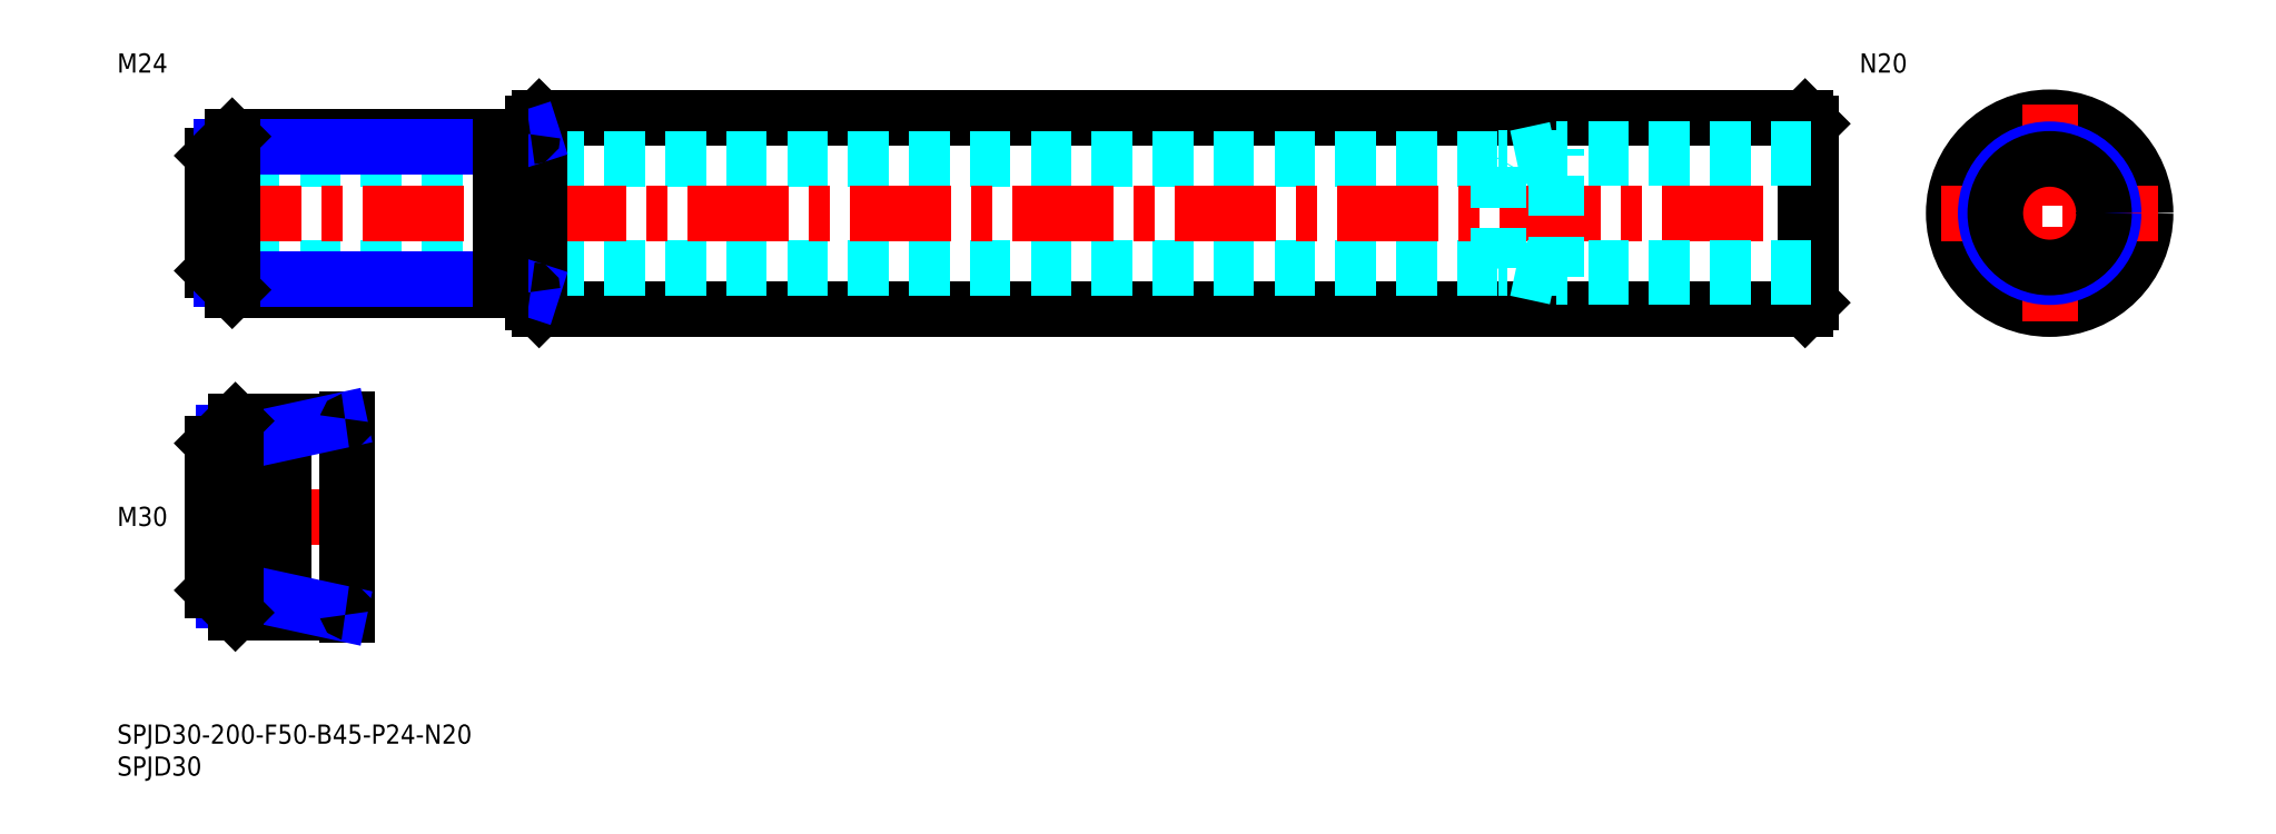
<metadata>
{"format":"dxf","ext":"dxf","renderer":"ezdxf+matplotlib","layout":"modelspace","background":"white","min_lineweight":24,"dpi":150}
</metadata>
<code>
0
SECTION
2
ENTITIES
0
INSERT
8
MSM_CONTINUOUS
2
*U6
10
0
20
0
30
0
0
INSERT
8
MSM_CONTINUOUS
2
*U7
10
0
20
0
30
0
0
INSERT
8
MSM_CONTINUOUS
2
*U8
10
0
20
0
30
0
0
LINE
8
MSM_CENTER
10
38
20
32.5
30
0
11
13
21
32.5
31
0
0
LINE
8
MSM_NARROW
10
16.61
20
45.61
30
0
11
26
21
45.61
31
0
0
LINE
8
MSM_NARROW
10
16.61
20
19.39
30
0
11
26
21
19.39
31
0
0
LINE
8
MSM_CONTINUOUS
10
18.5
20
17.5
30
0
11
35.7
21
17.5
31
0
0
LINE
8
MSM_CONTINUOUS
10
15
20
44
30
0
11
15
21
21
31
0
0
LINE
8
MSM_CONTINUOUS
10
18.5
20
47.5
30
0
11
35.7
21
47.5
31
0
0
LINE
8
MSM_CONTINUOUS
10
36
20
47.8
30
0
11
36
21
17.2
31
0
0
LINE
8
MSM_CONTINUOUS
10
26
20
47.5
30
0
11
26
21
17.5
31
0
0
LINE
8
MSM_NARROW
10
26
20
45.61
30
0
11
34.75
21
47.5
31
0
0
LINE
8
MSM_NARROW
10
26
20
19.39
30
0
11
34.75
21
17.5
31
0
0
LINE
8
MSM_CONTINUOUS
10
18.5
20
47.5
30
0
11
15
21
44
31
0
0
LINE
8
MSM_CONTINUOUS
10
18.5
20
17.5
30
0
11
15
21
21
31
0
0
LINE
8
MSM_CONTINUOUS
10
18.5
20
17.5
30
0
11
18.5
21
47.5
31
0
0
ARC
8
MSM_CONTINUOUS
10
35.7
20
47.8
30
0
40
0.3
50
270
51
0
0
ARC
8
MSM_CONTINUOUS
10
35.7
20
17.2
30
0
40
0.3
50
0
51
90
0
LINE
8
MSM_CONTINUOUS
10
66
20
95
30
0
11
264
21
95
31
0
0
LINE
8
MSM_CONTINUOUS
10
66
20
65
30
0
11
264
21
65
31
0
0
LINE
8
MSM_DASHED
10
215.9
20
71.5
30
0
11
15
21
71.5
31
0
0
LINE
8
MSM_DASHED
10
215.9
20
88.5
30
0
11
15
21
88.5
31
0
0
LINE
8
MSM_CENTER
10
13
20
80
30
0
11
267
21
80
31
0
0
LINE
8
MSM_CONTINUOUS
10
66
20
95
30
0
11
66
21
65
31
0
0
LINE
8
MSM_CONTINUOUS
10
65
20
94
30
0
11
65
21
66
31
0
0
LINE
8
MSM_CONTINUOUS
10
66
20
65
30
0
11
65
21
66
31
0
0
LINE
8
MSM_CONTINUOUS
10
66
20
95
30
0
11
65
21
94
31
0
0
CIRCLE
8
MSM_CONTINUOUS
10
302.2
20
80
30
0
40
15
0
LINE
8
MSM_CONTINUOUS
10
265
20
94
30
0
11
265
21
66
31
0
0
LINE
8
MSM_CONTINUOUS
10
264
20
95
30
0
11
264
21
65
31
0
0
LINE
8
MSM_CENTER
10
302.2
20
97
30
0
11
302.2
21
63
31
0
0
LINE
8
MSM_CONTINUOUS
10
265
20
66
30
0
11
264
21
65
31
0
0
LINE
8
MSM_CENTER
10
285.2
20
80
30
0
11
319.2
21
80
31
0
0
LINE
8
MSM_CONTINUOUS
10
265
20
94
30
0
11
264
21
95
31
0
0
INSERT
8
MSM_CONTINUOUS
2
*U9
10
0
20
0
30
0
0
LINE
8
MSM_CONTINUOUS
10
64.7
20
92
30
0
11
18
21
92
31
0
0
LINE
8
MSM_CONTINUOUS
10
64.7
20
68
30
0
11
18
21
68
31
0
0
LINE
8
MSM_CONTINUOUS
10
15
20
71
30
0
11
15
21
89
31
0
0
LINE
8
MSM_NARROW
10
60
20
90.38
30
0
11
16.38
21
90.38
31
0
0
LINE
8
MSM_NARROW
10
60
20
69.62
30
0
11
16.38
21
69.62
31
0
0
LINE
8
MSM_NARROW
10
60
20
90.38
30
0
11
65
21
92
31
0
0
LINE
8
MSM_NARROW
10
60
20
69.62
30
0
11
65
21
68
31
0
0
LINE
8
MSM_CONTINUOUS
10
18
20
92
30
0
11
15
21
89
31
0
0
LINE
8
MSM_CONTINUOUS
10
18
20
68
30
0
11
15
21
71
31
0
0
LINE
8
MSM_CONTINUOUS
10
18
20
68
30
0
11
18
21
92
31
0
0
LINE
8
MSM_CONTINUOUS
10
60
20
92
30
0
11
60
21
68
31
0
0
ARC
8
MSM_CONTINUOUS
10
64.7
20
92.3
30
0
40
0.3
50
270
51
0
0
ARC
8
MSM_CONTINUOUS
10
64.7
20
67.7
30
0
40
0.3
50
0
51
90
0
LINE
8
MSM_DASHED
10
265
20
88.65
30
0
11
216
21
88.65
31
0
0
LINE
8
MSM_DASHED
10
265
20
71.35
30
0
11
216
21
71.35
31
0
0
LINE
8
MSM_DASHED
10
265
20
70
30
0
11
225
21
70
31
0
0
LINE
8
MSM_DASHED
10
265
20
90
30
0
11
225
21
90
31
0
0
LINE
8
MSM_DASHED
10
216
20
88.65
30
0
11
215.9
21
88.5
31
0
0
LINE
8
MSM_DASHED
10
216
20
71.35
30
0
11
215.9
21
71.5
31
0
0
LINE
8
MSM_DASHED
10
225
20
70
30
0
11
225
21
90
31
0
0
LINE
8
MSM_DASHED
10
216
20
71.35
30
0
11
216
21
88.65
31
0
0
LINE
8
MSM_DASHED
10
225
20
70
30
0
11
218.8
21
71.35
31
0
0
LINE
8
MSM_DASHED
10
225
20
90
30
0
11
218.8
21
88.65
31
0
0
INSERT
8
MSM_CONTINUOUS
2
*U10
10
0
20
0
30
0
0
CIRCLE
8
MSM_CONTINUOUS
10
302.2
20
80
30
0
40
8.647
0
CIRCLE
8
MSM_NARROW
10
302.2
20
80
30
0
40
10
0
CIRCLE
8
MSM_CONTINUOUS
10
302.2
20
80
30
0
40
8.5
0
ENDSEC
0
EOF

</code>
